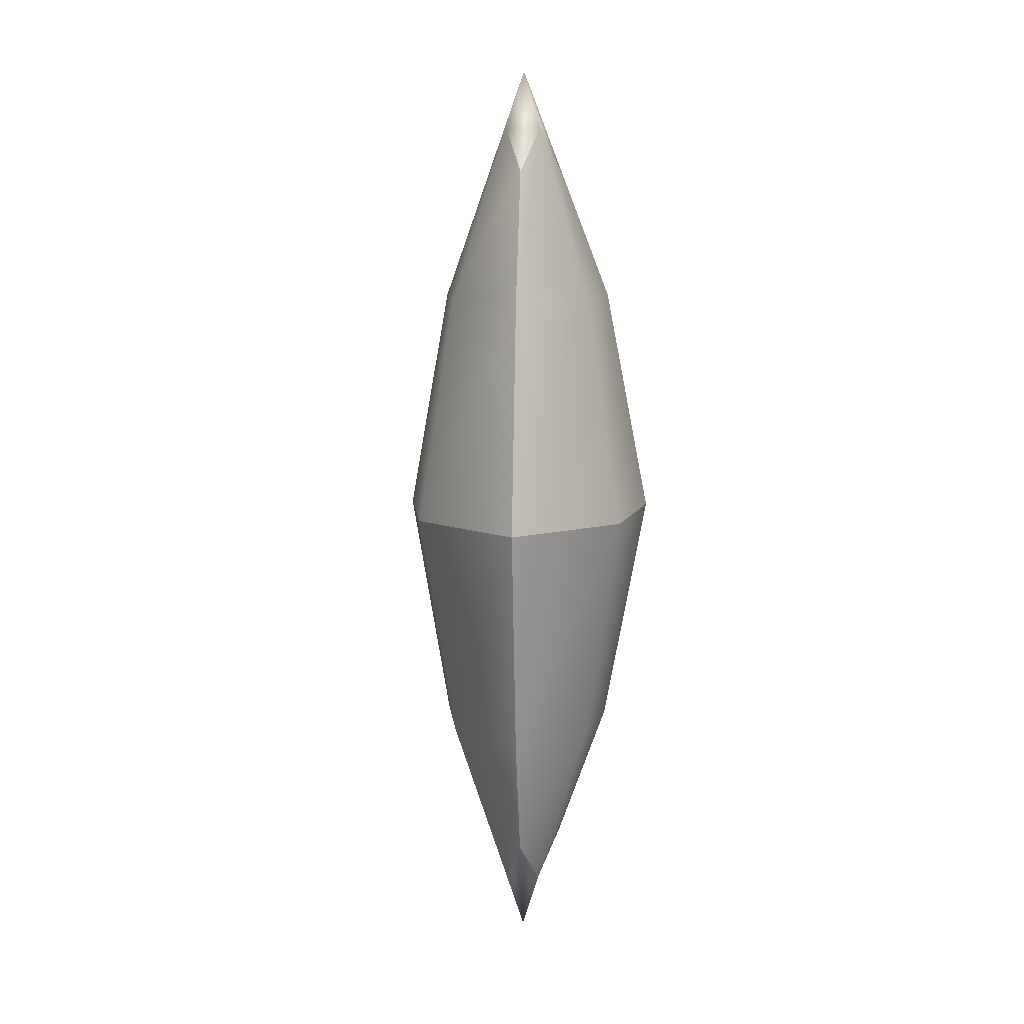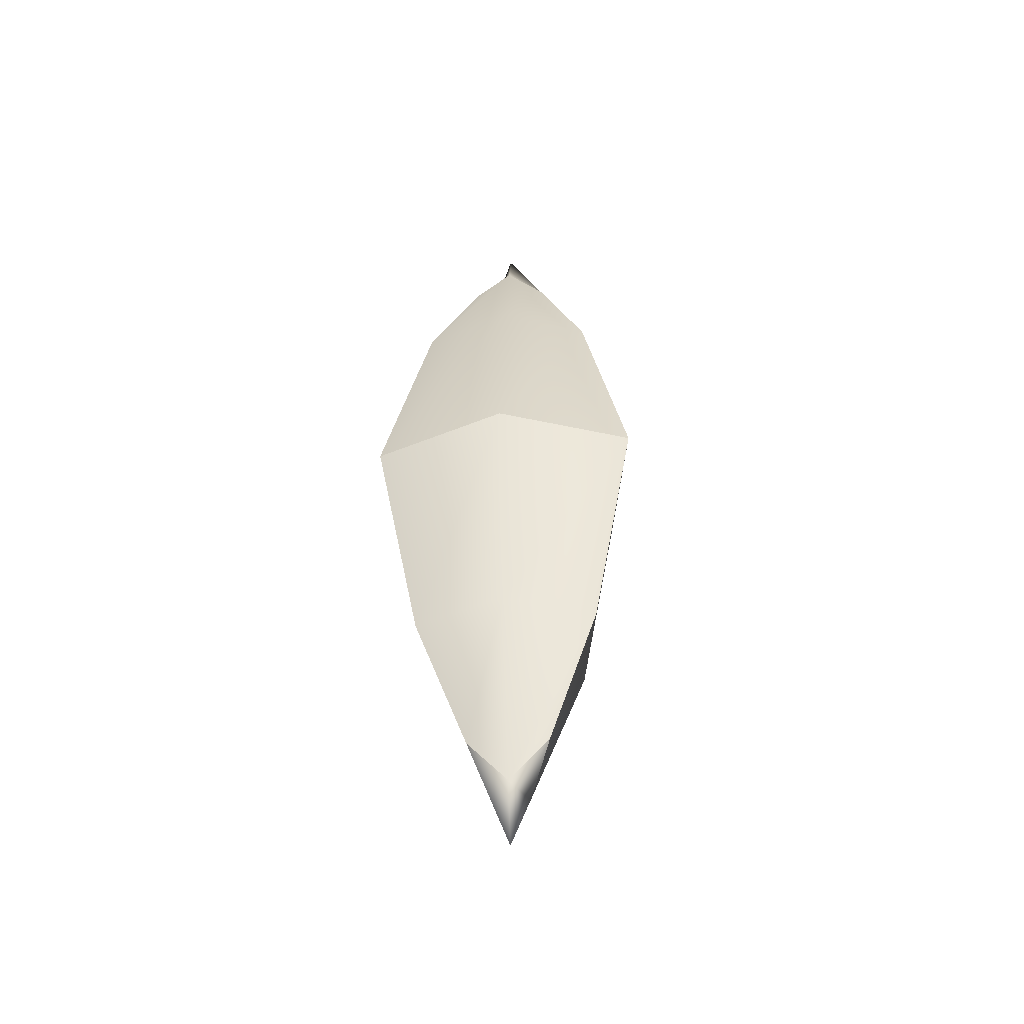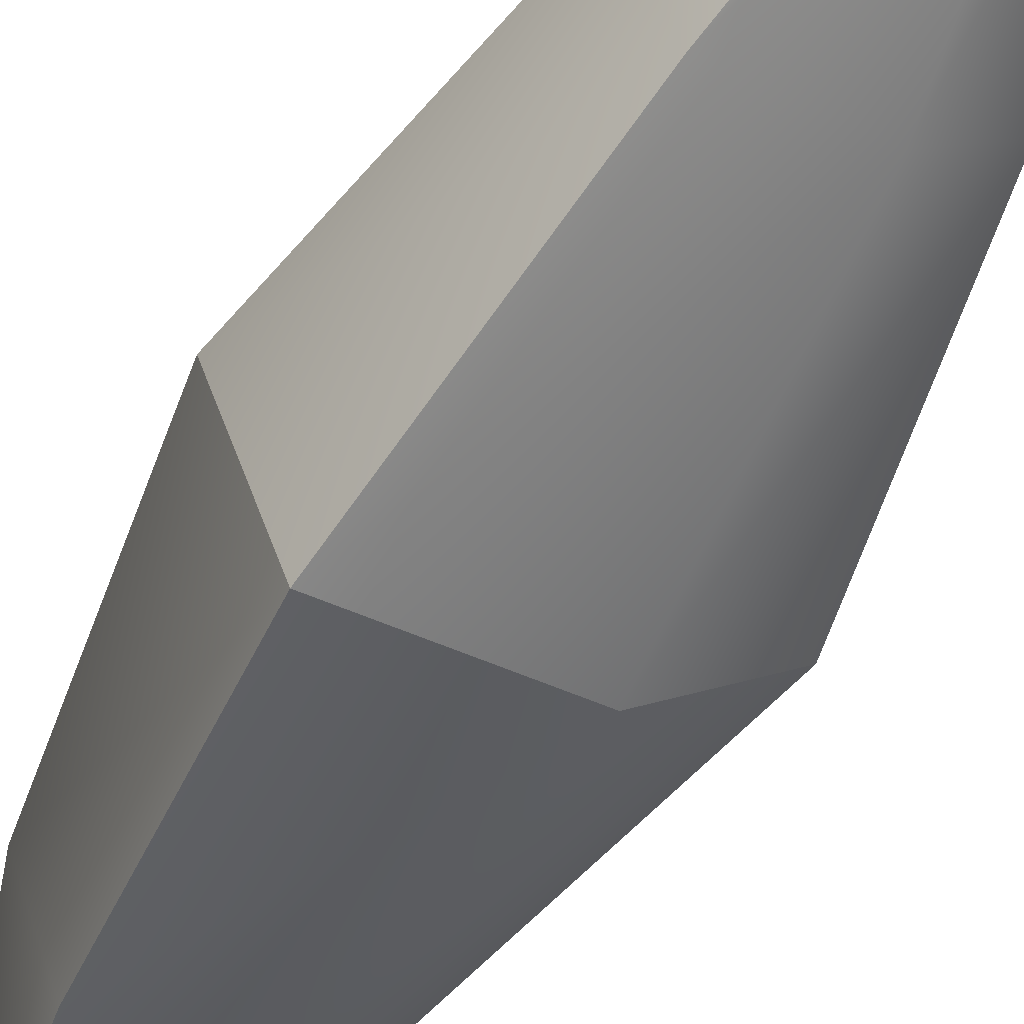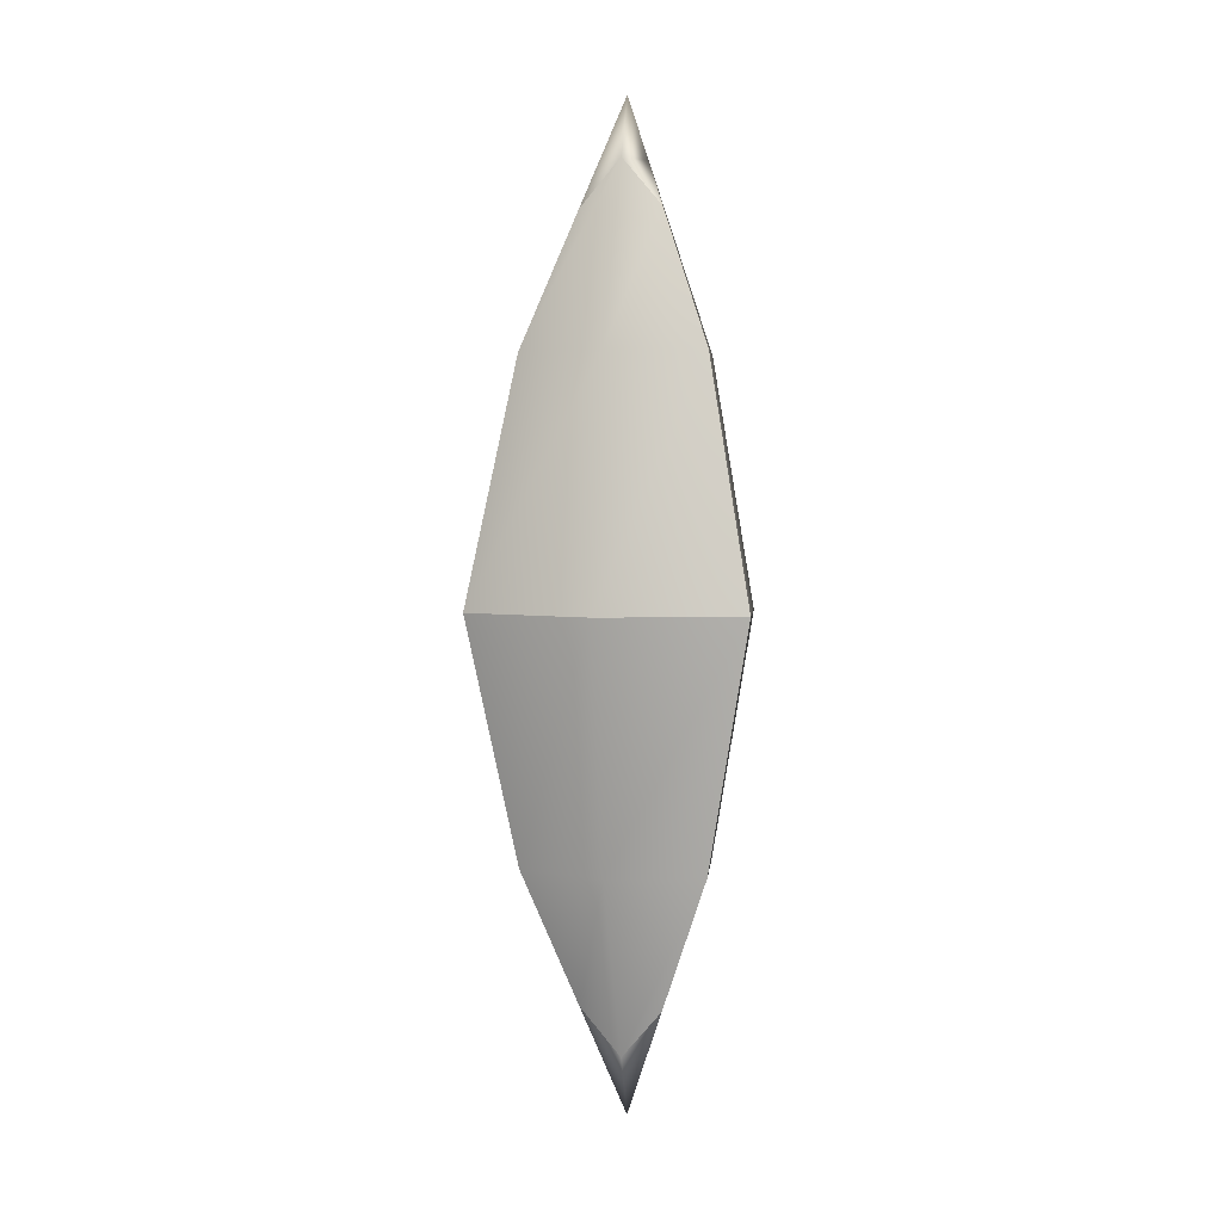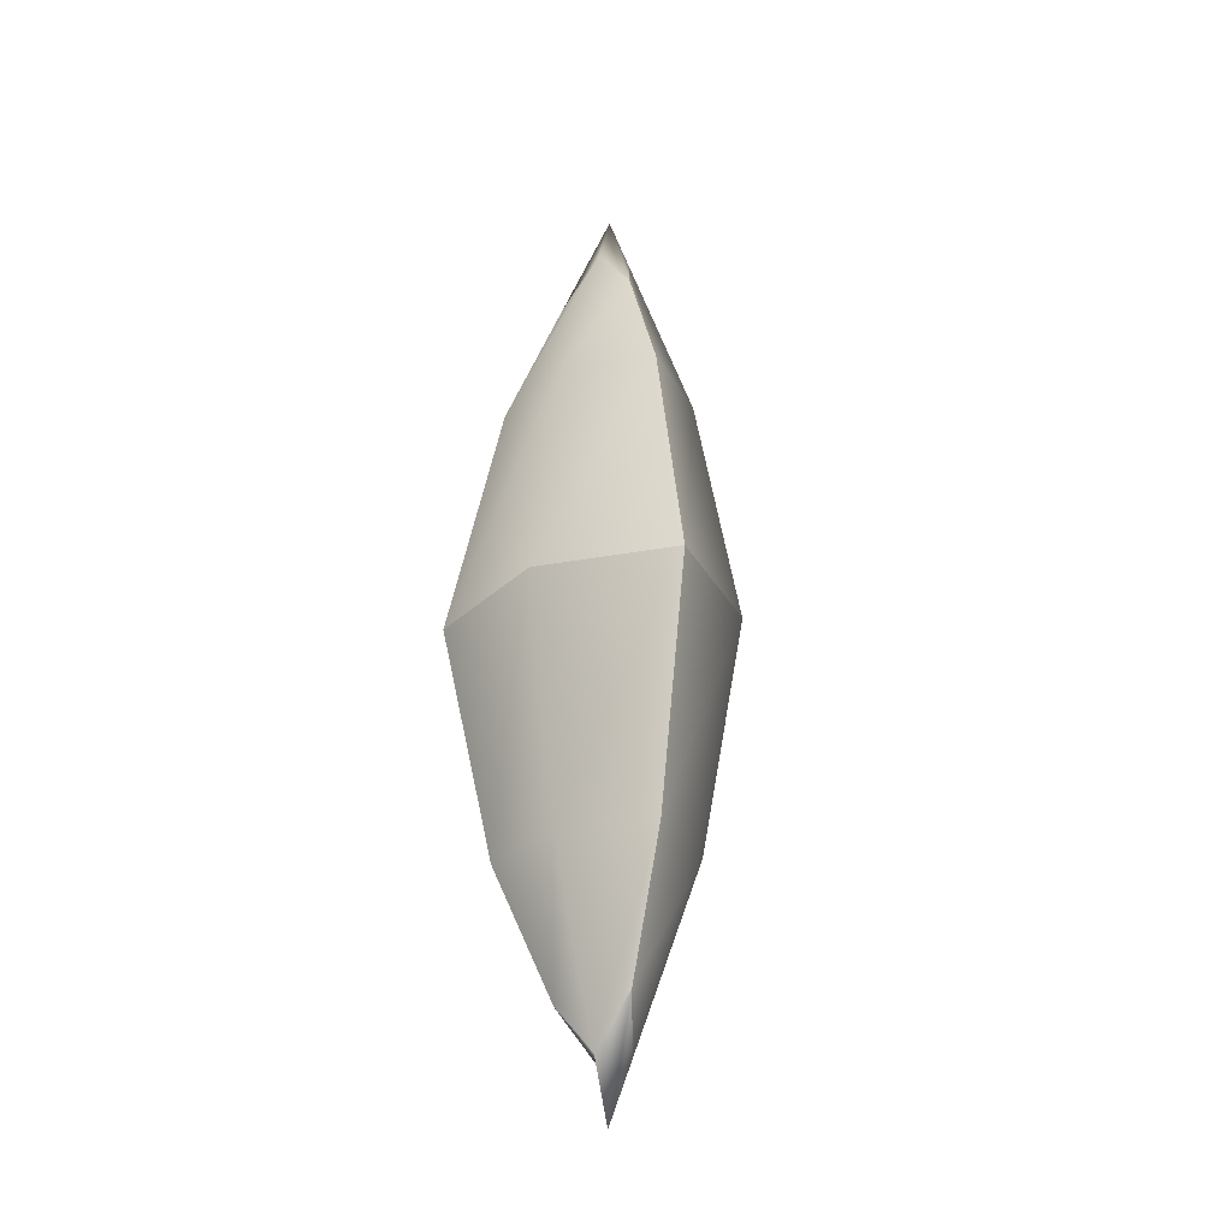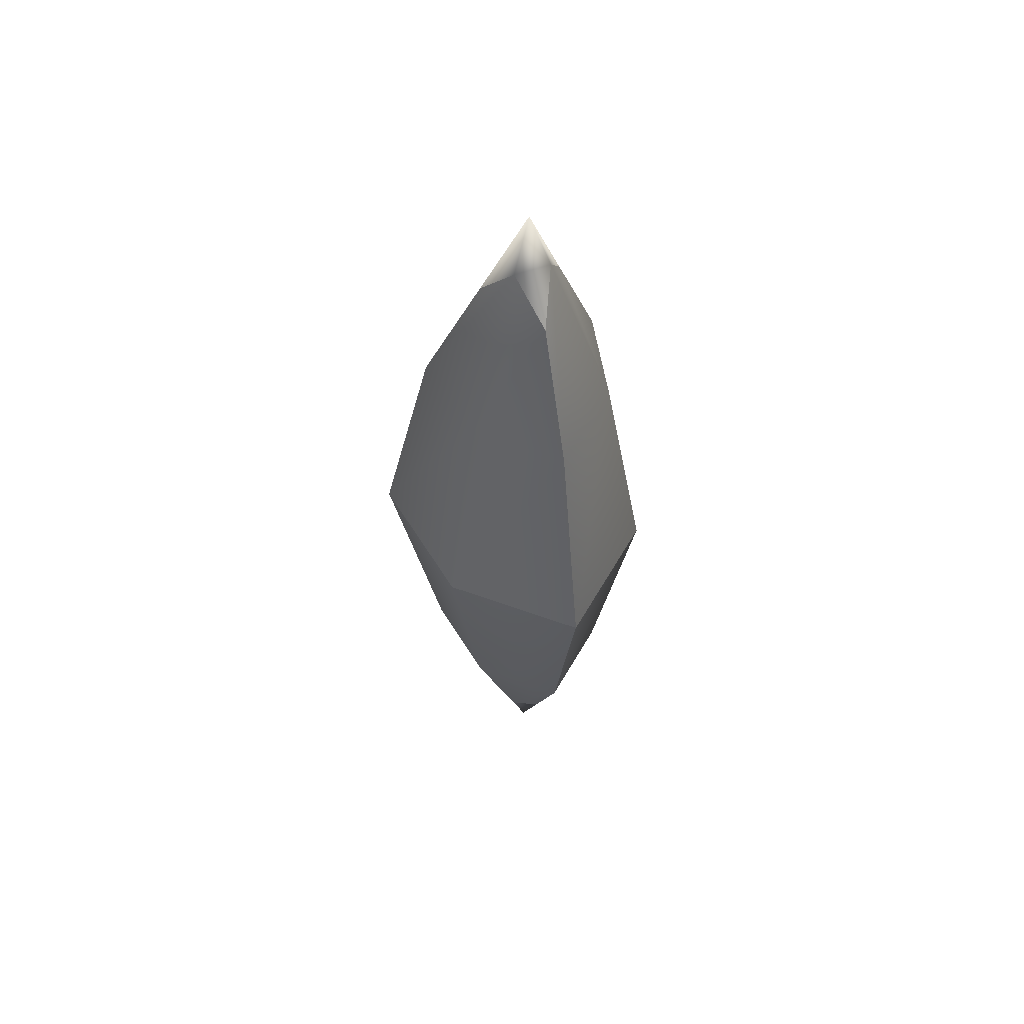
<metadata>
{"format":"obj","ext":"obj","renderer":"f3d","projection":"perspective","resolution":1024,"background":"white","views":[{"elev":9.2,"azim":-145.2,"up":"+Z"},{"elev":-48.8,"azim":-84.6,"up":"+Z"},{"elev":-59.6,"azim":-30.1,"up":"+Y"},{"elev":2.9,"azim":165.8,"up":"+Z"},{"elev":-29.5,"azim":64.5,"up":"+Z"},{"elev":56.2,"azim":-169.9,"up":"+Z"}]}
</metadata>
<code>
g Eff_Cyclops_BulletShell_01
v 0.02606 0.04514 -2.384e-09
v -0.02172 0.03762 0.1
v -0.03258 0.05643 -2.384e-09
v 0.01738 0.03009 0.1
v -0.009653 0.01672 0.1556
v 0.06516 1.639e-09 0
v 0.004344 0.007524 0.175
v 0.04344 2.682e-09 0.1
v 0.01931 1.192e-09 0.1556
v -0.05212 -2.285e-09 0
v -0.02172 -0.03762 0.1
v -0.03258 -0.05643 2.384e-09
v -0.03475 0 0.1
v -0.009653 -0.01672 0.1556
v -0.03258 0.05643 -2.384e-09
v -0.008688 0 0.175
v -0.02172 0.03762 0.1
v -0.009653 0.01672 0.1556
v 0.02606 -0.04514 2.384e-09
v 0.04344 2.682e-09 0.1
v 0.06516 1.639e-09 0
v 0.01738 -0.03009 0.1
v 0.01931 1.192e-09 0.1556
v -0.03258 -0.05643 2.384e-09
v 0.004344 -0.007524 0.175
v -0.02172 -0.03762 0.1
v -0.009653 -0.01672 0.1556
v 0.004344 0.007524 0.175
v -0.008688 0 0.175
v -0.009653 0.01672 0.1556
v -0 0 0.2
v -0.009653 -0.01672 0.1556
v 0.01931 1.192e-09 0.1556
v 0.004344 -0.007524 0.175
v 0.02606 -0.04514 2.384e-09
v -0.02172 -0.03762 -0.1
v -0.03258 -0.05643 2.384e-09
v 0.01738 -0.03009 -0.1
v -0.009653 -0.01672 -0.1556
v 0.06516 1.639e-09 0
v 0.004344 -0.007524 -0.175
v 0.04344 -6.656e-09 -0.1
v 0.01931 -1.306e-08 -0.1556
v -0.05212 -2.285e-09 0
v -0.02172 0.03762 -0.1
v -0.03258 0.05643 -2.384e-09
v -0.03475 -9.139e-09 -0.1
v -0.009653 0.01672 -0.1556
v -0.03258 -0.05643 2.384e-09
v -0.008688 -1.599e-08 -0.175
v -0.02172 -0.03762 -0.1
v -0.009653 -0.01672 -0.1556
v 0.02606 0.04514 -2.384e-09
v 0.04344 -6.656e-09 -0.1
v 0.06516 1.639e-09 0
v 0.01738 0.03009 -0.1
v 0.01931 -1.306e-08 -0.1556
v -0.03258 0.05643 -2.384e-09
v 0.004344 0.007524 -0.175
v -0.02172 0.03762 -0.1
v -0.009653 0.01672 -0.1556
v 0.004344 -0.007524 -0.175
v -0.008688 -1.599e-08 -0.175
v -0.009653 -0.01672 -0.1556
v -7.105e-17 -1.828e-08 -0.2
v -0.009653 0.01672 -0.1556
v 0.01931 -1.306e-08 -0.1556
v 0.004344 0.007524 -0.175
g Eff_Cyclops_BulletShell_01_0
f 3 2 1
f 4 1 2
f 2 5 4
f 1 4 6
f 7 4 5
f 8 6 4
f 4 7 8
f 9 8 7
f 12 11 10
f 13 10 11
f 11 14 13
f 10 13 15
f 16 13 14
f 17 15 13
f 13 16 17
f 18 17 16
f 21 20 19
f 22 19 20
f 20 23 22
f 19 22 24
f 25 22 23
f 26 24 22
f 22 25 26
f 27 26 25
f 30 29 28
f 31 28 29
f 29 32 31
f 28 31 33
f 34 31 32
f 34 33 31
f 37 36 35
f 38 35 36
f 36 39 38
f 35 38 40
f 41 38 39
f 42 40 38
f 38 41 42
f 43 42 41
f 46 45 44
f 47 44 45
f 45 48 47
f 44 47 49
f 50 47 48
f 51 49 47
f 47 50 51
f 52 51 50
f 55 54 53
f 56 53 54
f 54 57 56
f 53 56 58
f 59 56 57
f 60 58 56
f 56 59 60
f 61 60 59
f 64 63 62
f 65 62 63
f 63 66 65
f 62 65 67
f 68 65 66
f 68 67 65

</code>
